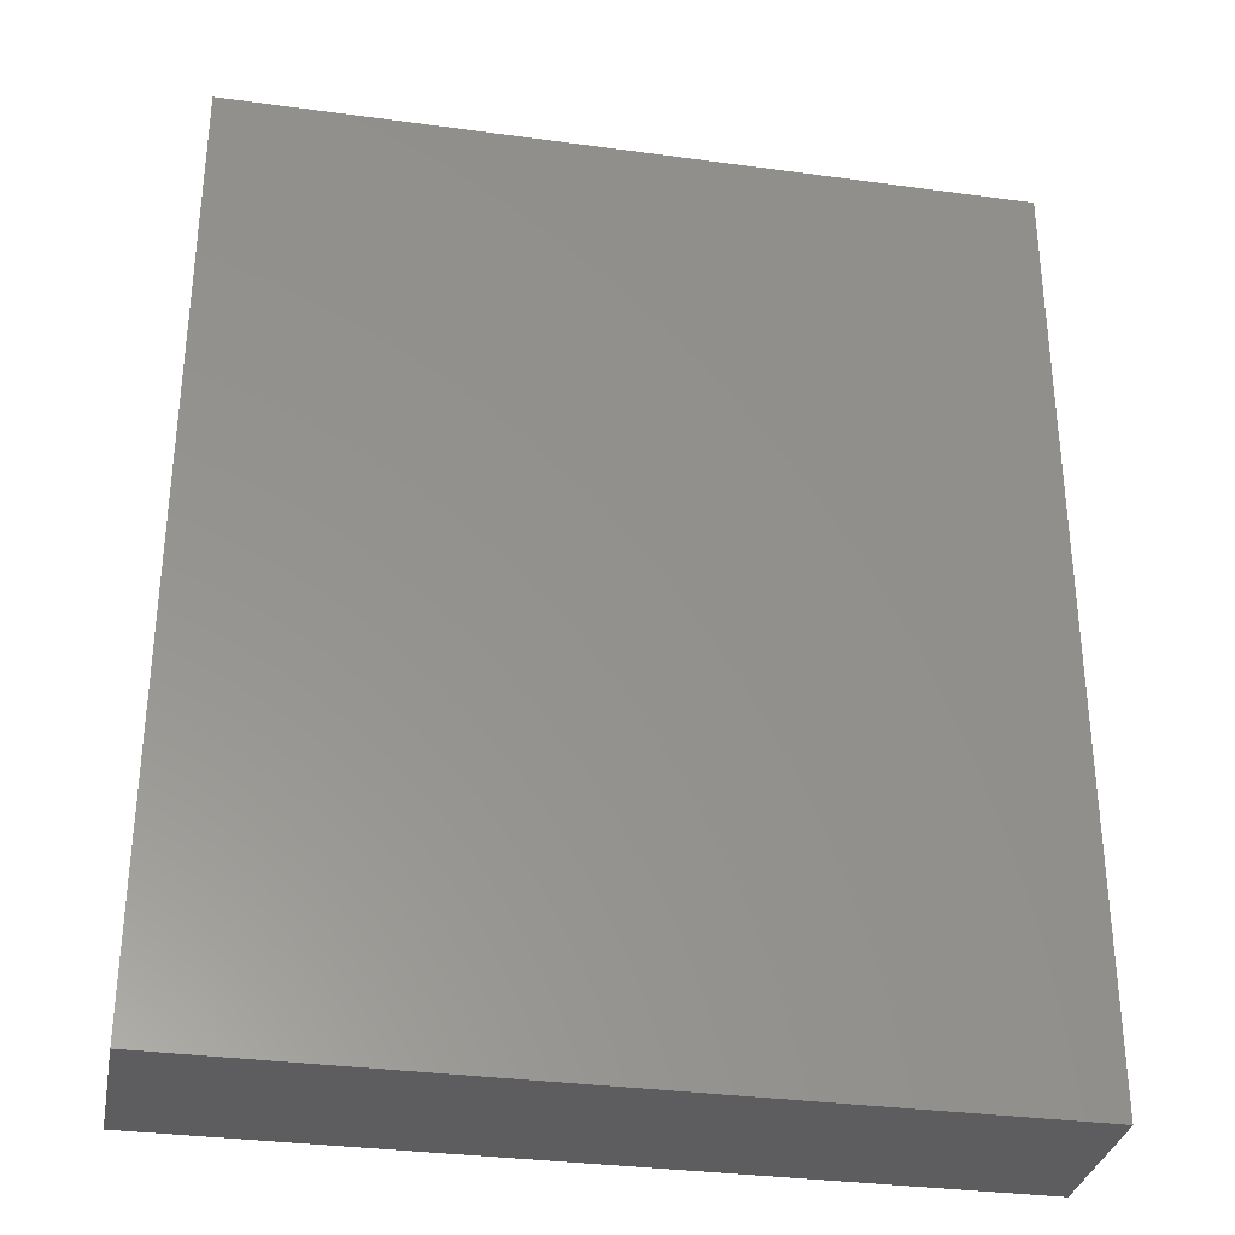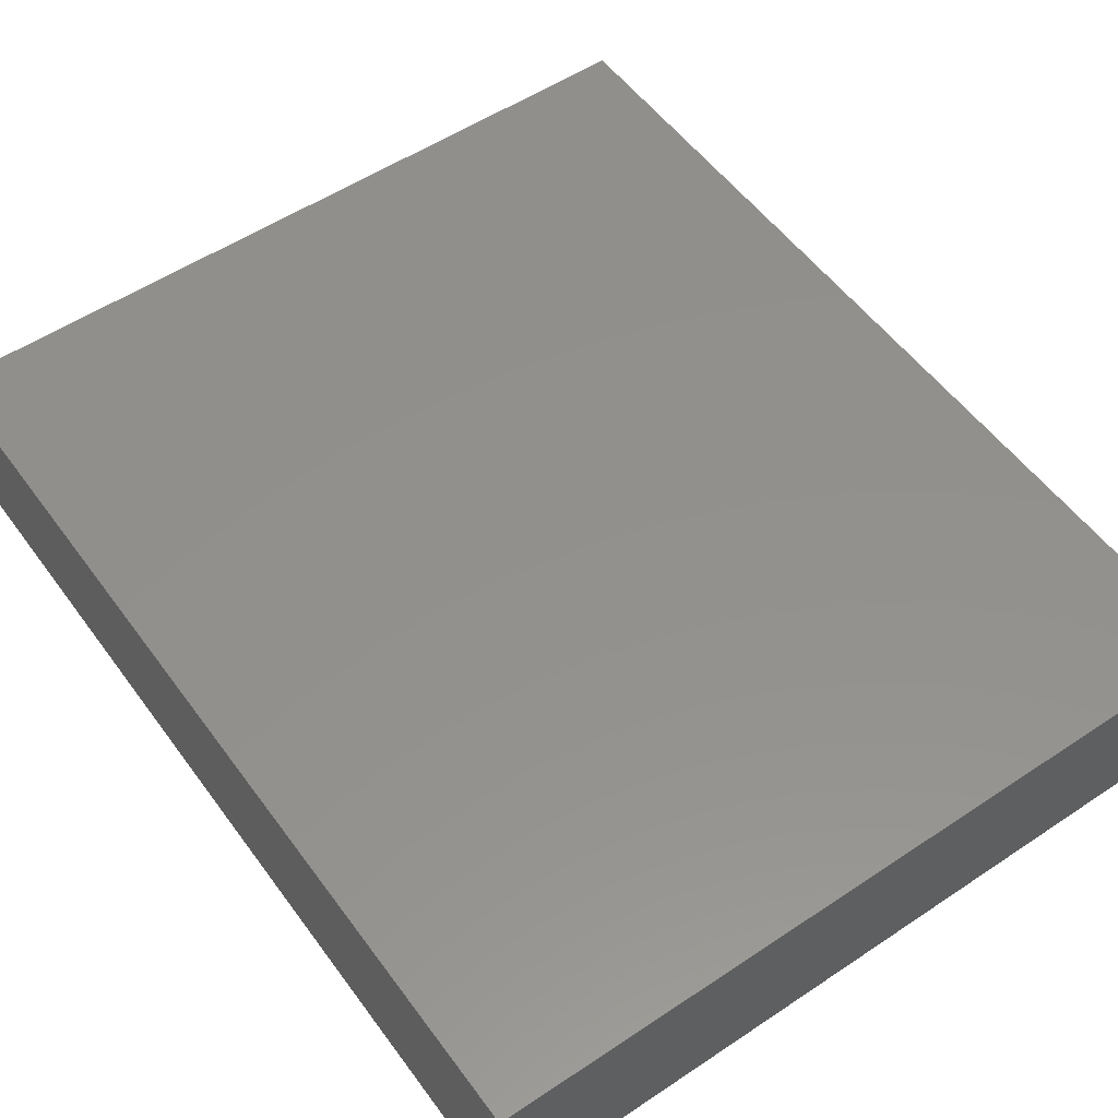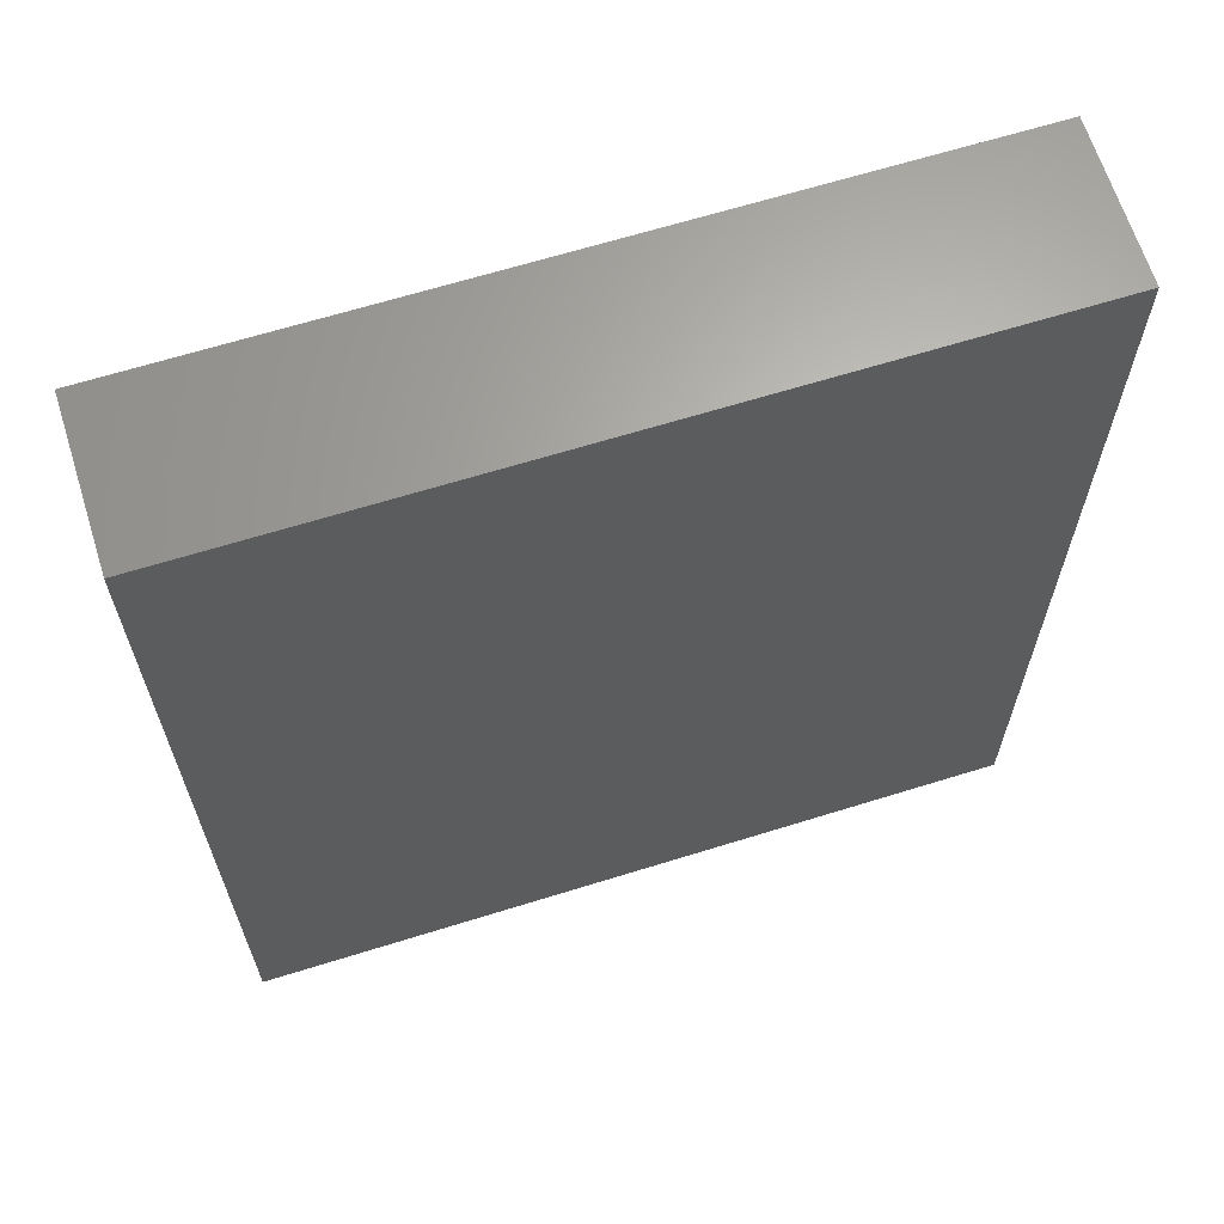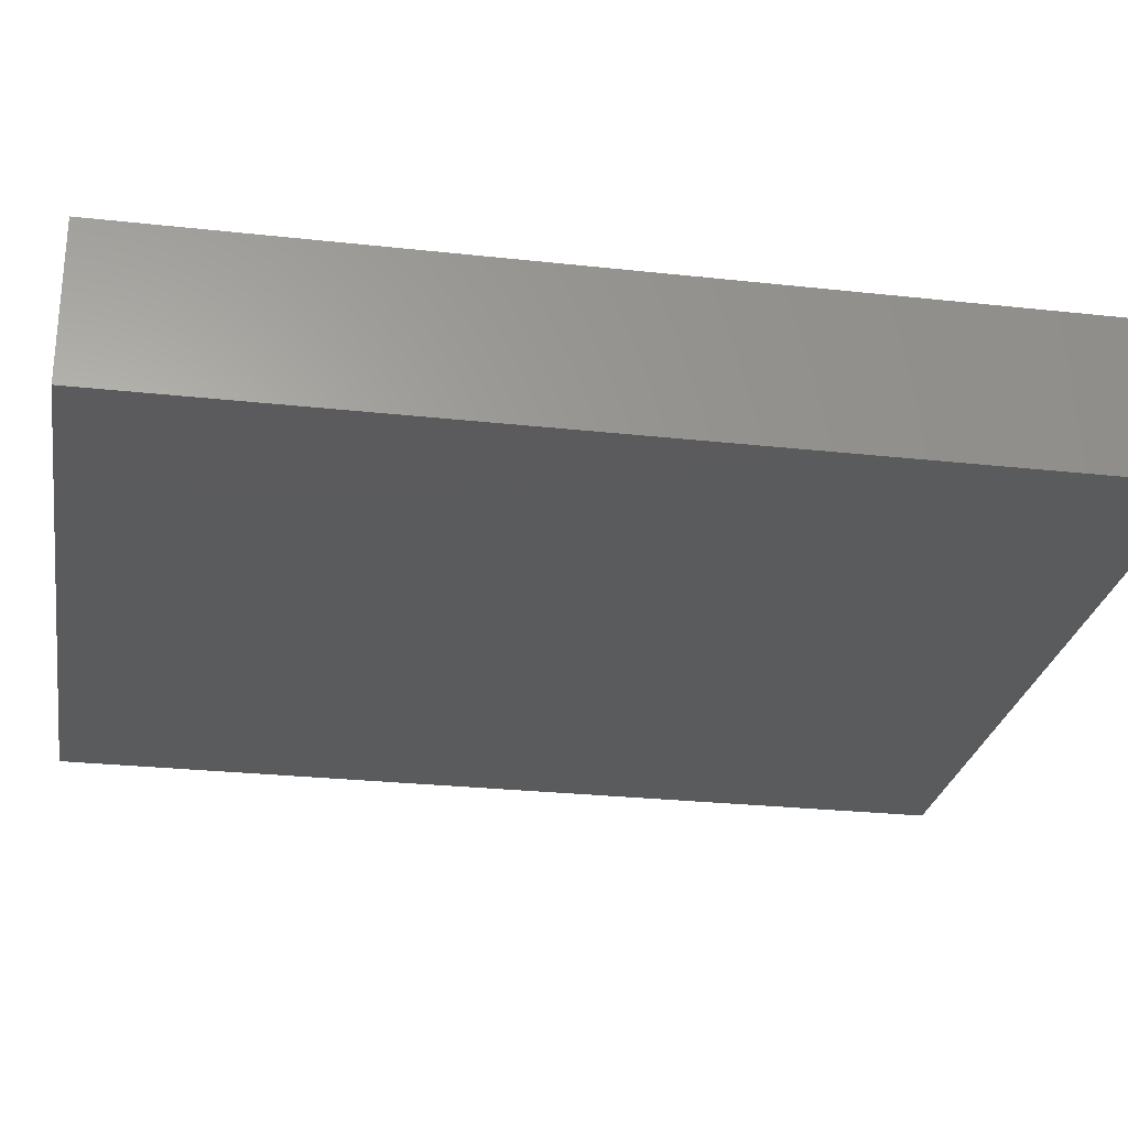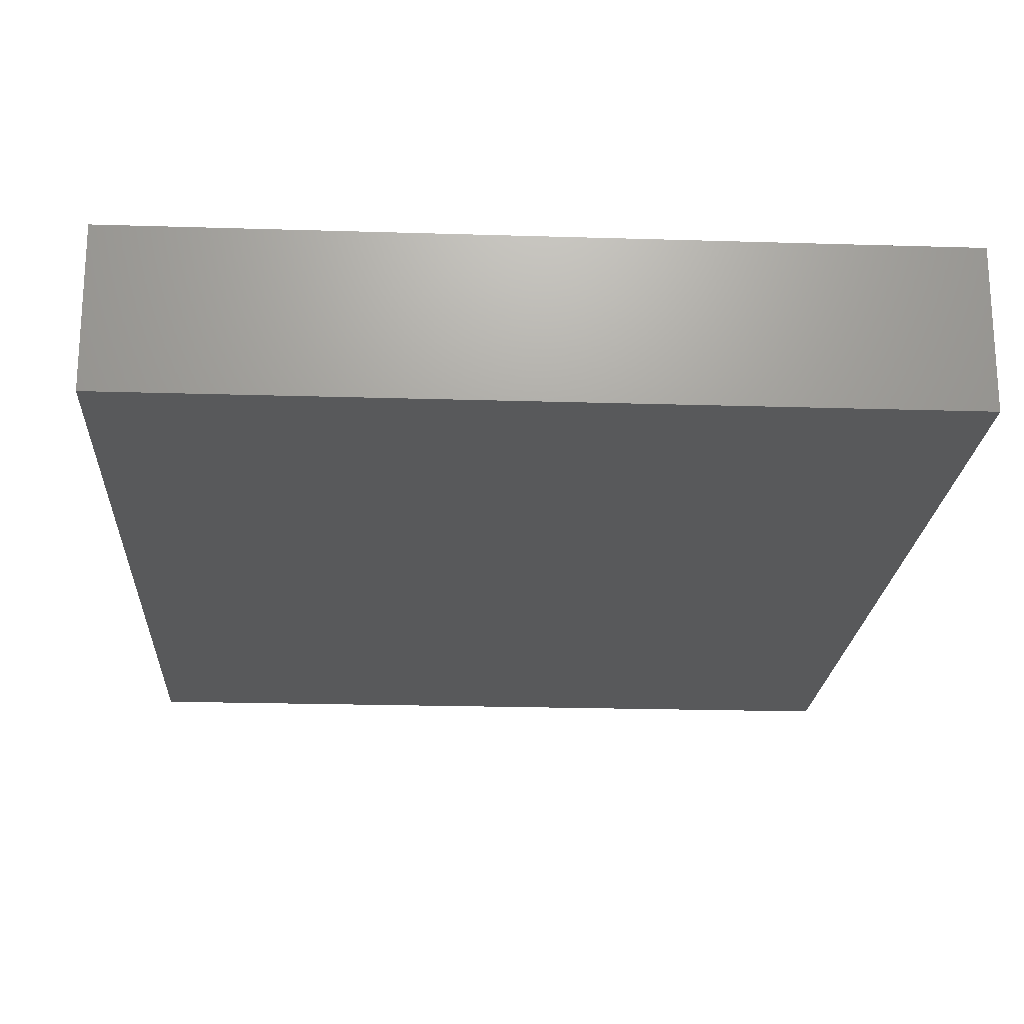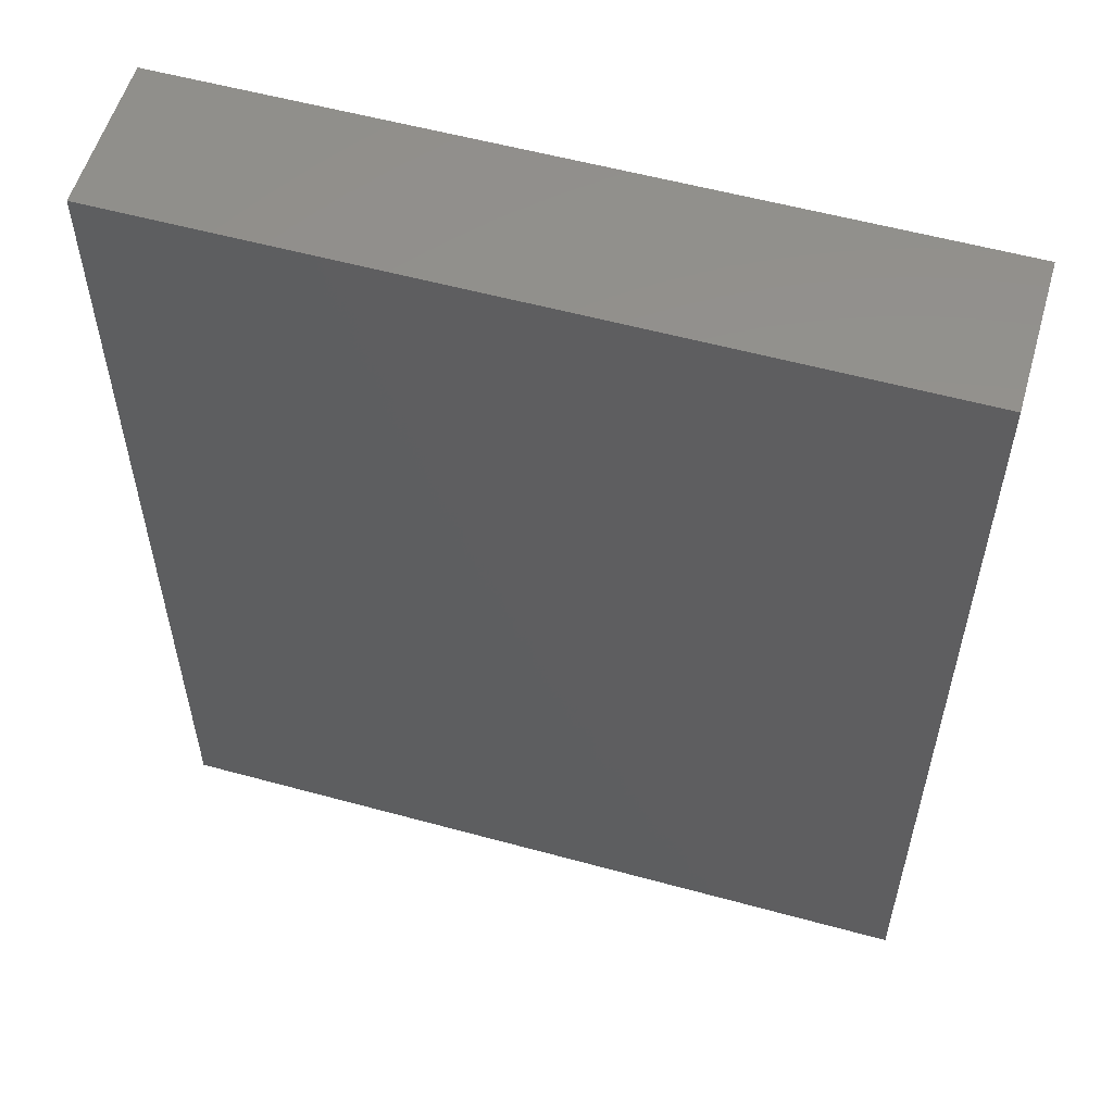
<metadata>
{"format":"stl","ext":"stl","renderer":"f3d","projection":"perspective","resolution":1024,"background":"white","views":[{"elev":-32.7,"azim":-10.7,"up":"+Y"},{"elev":54.0,"azim":-35.4,"up":"+Z"},{"elev":65.2,"azim":162.6,"up":"+Y"},{"elev":-26.6,"azim":-99.8,"up":"+Z"},{"elev":-20.8,"azim":-3.2,"up":"+Z"},{"elev":56.1,"azim":16.0,"up":"+Y"}]}
</metadata>
<code>
# stl→obj: 206 verts, 408 faces
v 7.143 0 0
v 5.164 5.267 0
v 0 0 0
v 0 7.5 0
v 50 0 0
v 44.54 5.547 0
v 42.86 0 0
v 50 7.5 0
v 50 60 0
v 44.88 54.85 0
v 50 52.5 0
v 42.86 60 0
v 0 60 0
v 5.136 54.76 0
v 7.143 60 0
v 0 52.5 0
v 14.29 0 0
v 11.02 6.46 0
v 21.43 0 0
v 17.88 4.907 0
v 28.57 0 0
v 24.77 6.662 0
v 35.71 0 0
v 31.73 5.11 0
v 38.13 6.956 0
v 50 15 0
v 43.75 11.59 0
v 50 22.5 0
v 43.57 18.79 0
v 50 30 0
v 43.52 26.23 0
v 50 37.5 0
v 43.46 33.66 0
v 50 45 0
v 43.52 41.08 0
v 42.9 48.86 0
v 35.71 60 0
v 39.19 54.61 0
v 28.57 60 0
v 32.32 54.54 0
v 21.43 60 0
v 24.77 53.23 0
v 14.29 60 0
v 17.9 55.06 0
v 11.1 53.57 0
v 0 45 0
v 5.767 48.7 0
v 0 37.5 0
v 6.113 41.11 0
v 0 30 0
v 6.401 33.72 0
v 0 22.5 0
v 6.275 26.23 0
v 0 15 0
v 6.337 18.79 0
v 5.784 11.34 0
v 24.43 14.83 0
v 17.92 11.42 0
v 31.03 11.32 0
v 17.89 48.48 0
v 24.33 44.88 0
v 30.78 48.07 0
v 37.13 22.44 0
v 37.06 29.9 0
v 12.24 37.22 0
v 12.13 29.88 0
v 37.03 37.25 0
v 36.91 44.27 0
v 12.07 22.43 0
v 11.85 14.87 0
v 37.25 15.08 0
v 11.83 45 0
v 36.26 50 0
v 30.69 26.13 0
v 30.81 18.59 0
v 30.63 33.58 0
v 24.25 29.85 0
v 24.3 22.42 0
v 24.22 37.24 0
v 30.61 41.01 0
v 17.92 33.54 0
v 17.87 26.14 0
v 17.85 40.9 0
v 17.88 18.75 0
v 3.936 0 3.214
v 0 0 5
v 46.06 0 3.214
v 50 0 5
v 0 0 10
v 3.869 0 7.063
v 7.143 0 10
v 50 0 10
v 46.13 0 7.063
v 42.86 0 10
v 9.694 0 5
v 17.86 0 5
v 25 0 5
v 32.14 0 5
v 40.31 0 5
v 14.29 0 10
v 21.43 0 10
v 28.57 0 10
v 35.71 0 10
v 50 5.037 5
v 50 54.96 5
v 50 60 5
v 50 7.5 10
v 50 60 10
v 50 52.5 10
v 50 11.25 5
v 50 18.75 5
v 50 26.25 5
v 50 33.75 5
v 50 41.25 5
v 50 48.75 5
v 50 15 10
v 50 22.5 10
v 50 30 10
v 50 37.5 10
v 50 45 10
v 46.06 60 3.214
v 3.869 60 2.937
v 0 60 5
v 46.13 60 7.063
v 42.86 60 10
v 0 60 10
v 3.936 60 6.786
v 7.143 60 10
v 40.31 60 5
v 32.19 60 5
v 25 60 5
v 17.86 60 5
v 9.694 60 5
v 35.71 60 10
v 28.57 60 10
v 21.43 60 10
v 14.29 60 10
v 0 5.037 5
v 0 54.96 5
v 0 7.5 10
v 0 52.5 10
v 0 48.75 5
v 0 41.25 5
v 0 33.75 5
v 0 26.25 5
v 0 18.75 5
v 0 11.25 5
v 0 45 10
v 0 37.5 10
v 0 30 10
v 0 22.5 10
v 0 15 10
v 5.164 5.267 10
v 44.54 5.547 10
v 44.88 54.85 10
v 5.136 54.76 10
v 11.02 6.46 10
v 17.88 4.907 10
v 24.77 6.662 10
v 31.73 5.11 10
v 38.13 6.956 10
v 43.75 11.59 10
v 43.57 18.79 10
v 43.52 26.23 10
v 43.46 33.66 10
v 43.52 41.08 10
v 42.9 48.86 10
v 39.19 54.61 10
v 32.32 54.54 10
v 24.77 53.23 10
v 17.9 55.06 10
v 11.1 53.57 10
v 5.767 48.7 10
v 6.113 41.11 10
v 6.401 33.72 10
v 6.275 26.23 10
v 6.337 18.79 10
v 5.784 11.34 10
v 24.43 14.83 10
v 17.92 11.42 10
v 31.03 11.32 10
v 17.89 48.48 10
v 24.33 44.88 10
v 30.78 48.07 10
v 37.13 22.44 10
v 37.06 29.9 10
v 12.24 37.22 10
v 12.13 29.88 10
v 37.03 37.25 10
v 36.91 44.27 10
v 12.07 22.43 10
v 11.85 14.87 10
v 37.25 15.08 10
v 11.83 45 10
v 36.26 50 10
v 30.69 26.13 10
v 30.81 18.59 10
v 30.63 33.58 10
v 24.25 29.85 10
v 24.3 22.42 10
v 24.22 37.24 10
v 30.61 41.01 10
v 17.92 33.54 10
v 17.87 26.14 10
v 17.85 40.9 10
v 17.88 18.75 10
f 1 2 3
f 3 2 4
f 5 6 7
f 8 6 5
f 9 10 11
f 12 10 9
f 13 14 15
f 16 14 13
f 17 18 1
f 18 2 1
f 19 20 17
f 17 20 18
f 21 22 19
f 22 20 19
f 23 24 21
f 21 24 22
f 7 25 23
f 25 24 23
f 7 6 25
f 26 27 8
f 27 6 8
f 28 29 26
f 26 29 27
f 30 31 28
f 31 29 28
f 32 33 30
f 30 33 31
f 34 35 32
f 35 33 32
f 11 36 34
f 34 36 35
f 11 10 36
f 37 38 12
f 38 10 12
f 39 40 37
f 37 40 38
f 41 42 39
f 42 40 39
f 43 44 41
f 41 44 42
f 15 45 43
f 45 44 43
f 15 14 45
f 46 47 16
f 47 14 16
f 48 49 46
f 46 49 47
f 50 51 48
f 51 49 48
f 52 53 50
f 50 53 51
f 54 55 52
f 55 53 52
f 4 56 54
f 54 56 55
f 4 2 56
f 57 58 22
f 22 59 57
f 58 20 22
f 22 24 59
f 42 60 61
f 61 62 42
f 42 44 60
f 62 40 42
f 31 63 29
f 31 64 63
f 31 33 64
f 51 65 49
f 53 66 51
f 66 65 51
f 35 67 33
f 68 67 35
f 35 36 68
f 55 69 53
f 56 70 55
f 70 69 55
f 29 71 27
f 71 25 27
f 25 6 27
f 49 72 47
f 47 72 45
f 45 14 47
f 36 10 38
f 38 73 36
f 40 73 38
f 58 70 18
f 18 20 58
f 18 70 56
f 56 2 18
f 63 71 29
f 64 74 63
f 74 75 63
f 75 71 63
f 64 76 74
f 64 67 76
f 33 67 64
f 76 77 74
f 77 78 74
f 78 75 74
f 76 79 77
f 76 80 79
f 76 67 80
f 79 81 77
f 77 82 78
f 77 81 82
f 80 61 79
f 61 83 79
f 83 81 79
f 82 84 78
f 84 57 78
f 57 75 78
f 80 62 61
f 80 68 62
f 80 67 68
f 82 69 84
f 81 66 82
f 82 66 69
f 84 58 57
f 84 70 58
f 84 69 70
f 61 60 83
f 60 72 83
f 83 65 81
f 83 72 65
f 45 72 60
f 60 44 45
f 59 75 57
f 59 71 75
f 59 25 71
f 59 24 25
f 68 73 62
f 62 73 40
f 65 72 49
f 36 73 68
f 69 66 53
f 81 65 66
f 3 1 85
f 86 3 85
f 7 5 87
f 5 88 87
f 89 86 90
f 91 89 90
f 88 92 93
f 92 94 93
f 1 17 95
f 1 95 85
f 17 19 96
f 17 96 95
f 19 21 97
f 96 19 97
f 21 23 98
f 21 98 97
f 23 7 99
f 98 23 99
f 99 7 87
f 86 85 90
f 87 88 93
f 100 91 95
f 95 91 90
f 101 100 96
f 96 100 95
f 102 101 97
f 101 96 97
f 103 102 98
f 98 102 97
f 94 103 99
f 103 98 99
f 94 99 93
f 85 95 90
f 99 87 93
f 5 8 104
f 88 5 104
f 11 9 105
f 9 106 105
f 92 88 104
f 107 92 104
f 106 108 105
f 108 109 105
f 8 26 110
f 8 110 104
f 26 28 111
f 110 26 111
f 28 30 112
f 28 112 111
f 30 32 113
f 30 113 112
f 32 34 114
f 113 32 114
f 34 11 115
f 34 115 114
f 115 11 105
f 116 107 110
f 110 107 104
f 117 116 111
f 116 110 111
f 118 117 112
f 112 117 111
f 119 118 113
f 113 118 112
f 120 119 114
f 119 113 114
f 109 120 115
f 115 120 114
f 109 115 105
f 9 12 121
f 106 9 121
f 15 13 122
f 13 123 122
f 108 106 124
f 125 108 124
f 123 126 127
f 126 128 127
f 12 37 129
f 12 129 121
f 37 39 130
f 129 37 130
f 39 41 131
f 39 131 130
f 41 43 132
f 131 41 132
f 43 15 133
f 132 43 133
f 133 15 122
f 106 121 124
f 123 127 122
f 134 125 129
f 129 125 124
f 135 134 130
f 134 129 130
f 136 135 131
f 131 135 130
f 137 136 132
f 136 131 132
f 128 137 133
f 137 132 133
f 128 133 127
f 121 129 124
f 127 133 122
f 4 3 138
f 3 86 138
f 13 16 139
f 123 13 139
f 86 89 138
f 89 140 138
f 126 123 139
f 141 126 139
f 16 46 142
f 16 142 139
f 46 48 143
f 142 46 143
f 48 50 144
f 48 144 143
f 50 52 145
f 50 145 144
f 52 54 146
f 145 52 146
f 54 4 147
f 54 147 146
f 147 4 138
f 148 141 142
f 142 141 139
f 149 148 143
f 148 142 143
f 150 149 144
f 144 149 143
f 151 150 145
f 145 150 144
f 152 151 146
f 151 145 146
f 140 152 147
f 147 152 146
f 140 147 138
f 91 153 89
f 89 153 140
f 92 154 94
f 107 154 92
f 108 155 109
f 125 155 108
f 126 156 128
f 141 156 126
f 100 157 91
f 157 153 91
f 101 158 100
f 100 158 157
f 102 159 101
f 159 158 101
f 103 160 102
f 102 160 159
f 94 161 103
f 161 160 103
f 94 154 161
f 116 162 107
f 162 154 107
f 117 163 116
f 116 163 162
f 118 164 117
f 164 163 117
f 119 165 118
f 118 165 164
f 120 166 119
f 166 165 119
f 109 167 120
f 120 167 166
f 109 155 167
f 134 168 125
f 168 155 125
f 135 169 134
f 134 169 168
f 136 170 135
f 170 169 135
f 137 171 136
f 136 171 170
f 128 172 137
f 172 171 137
f 128 156 172
f 148 173 141
f 173 156 141
f 149 174 148
f 148 174 173
f 150 175 149
f 175 174 149
f 151 176 150
f 150 176 175
f 152 177 151
f 177 176 151
f 140 178 152
f 152 178 177
f 140 153 178
f 179 180 159
f 159 181 179
f 180 158 159
f 159 160 181
f 170 182 183
f 183 184 170
f 170 171 182
f 184 169 170
f 164 185 163
f 164 186 185
f 164 165 186
f 175 187 174
f 176 188 175
f 188 187 175
f 166 189 165
f 190 189 166
f 166 167 190
f 177 191 176
f 178 192 177
f 192 191 177
f 163 193 162
f 193 161 162
f 161 154 162
f 174 194 173
f 173 194 172
f 172 156 173
f 167 155 168
f 168 195 167
f 169 195 168
f 180 192 157
f 157 158 180
f 157 192 178
f 178 153 157
f 185 193 163
f 186 196 185
f 196 197 185
f 197 193 185
f 186 198 196
f 186 189 198
f 165 189 186
f 198 199 196
f 199 200 196
f 200 197 196
f 198 201 199
f 198 202 201
f 198 189 202
f 201 203 199
f 199 204 200
f 199 203 204
f 202 183 201
f 183 205 201
f 205 203 201
f 204 206 200
f 206 179 200
f 179 197 200
f 202 184 183
f 202 190 184
f 202 189 190
f 204 191 206
f 203 188 204
f 204 188 191
f 206 180 179
f 206 192 180
f 206 191 192
f 183 182 205
f 182 194 205
f 205 187 203
f 205 194 187
f 172 194 182
f 182 171 172
f 181 197 179
f 181 193 197
f 181 161 193
f 181 160 161
f 190 195 184
f 184 195 169
f 187 194 174
f 167 195 190
f 191 188 176
f 203 187 188

</code>
